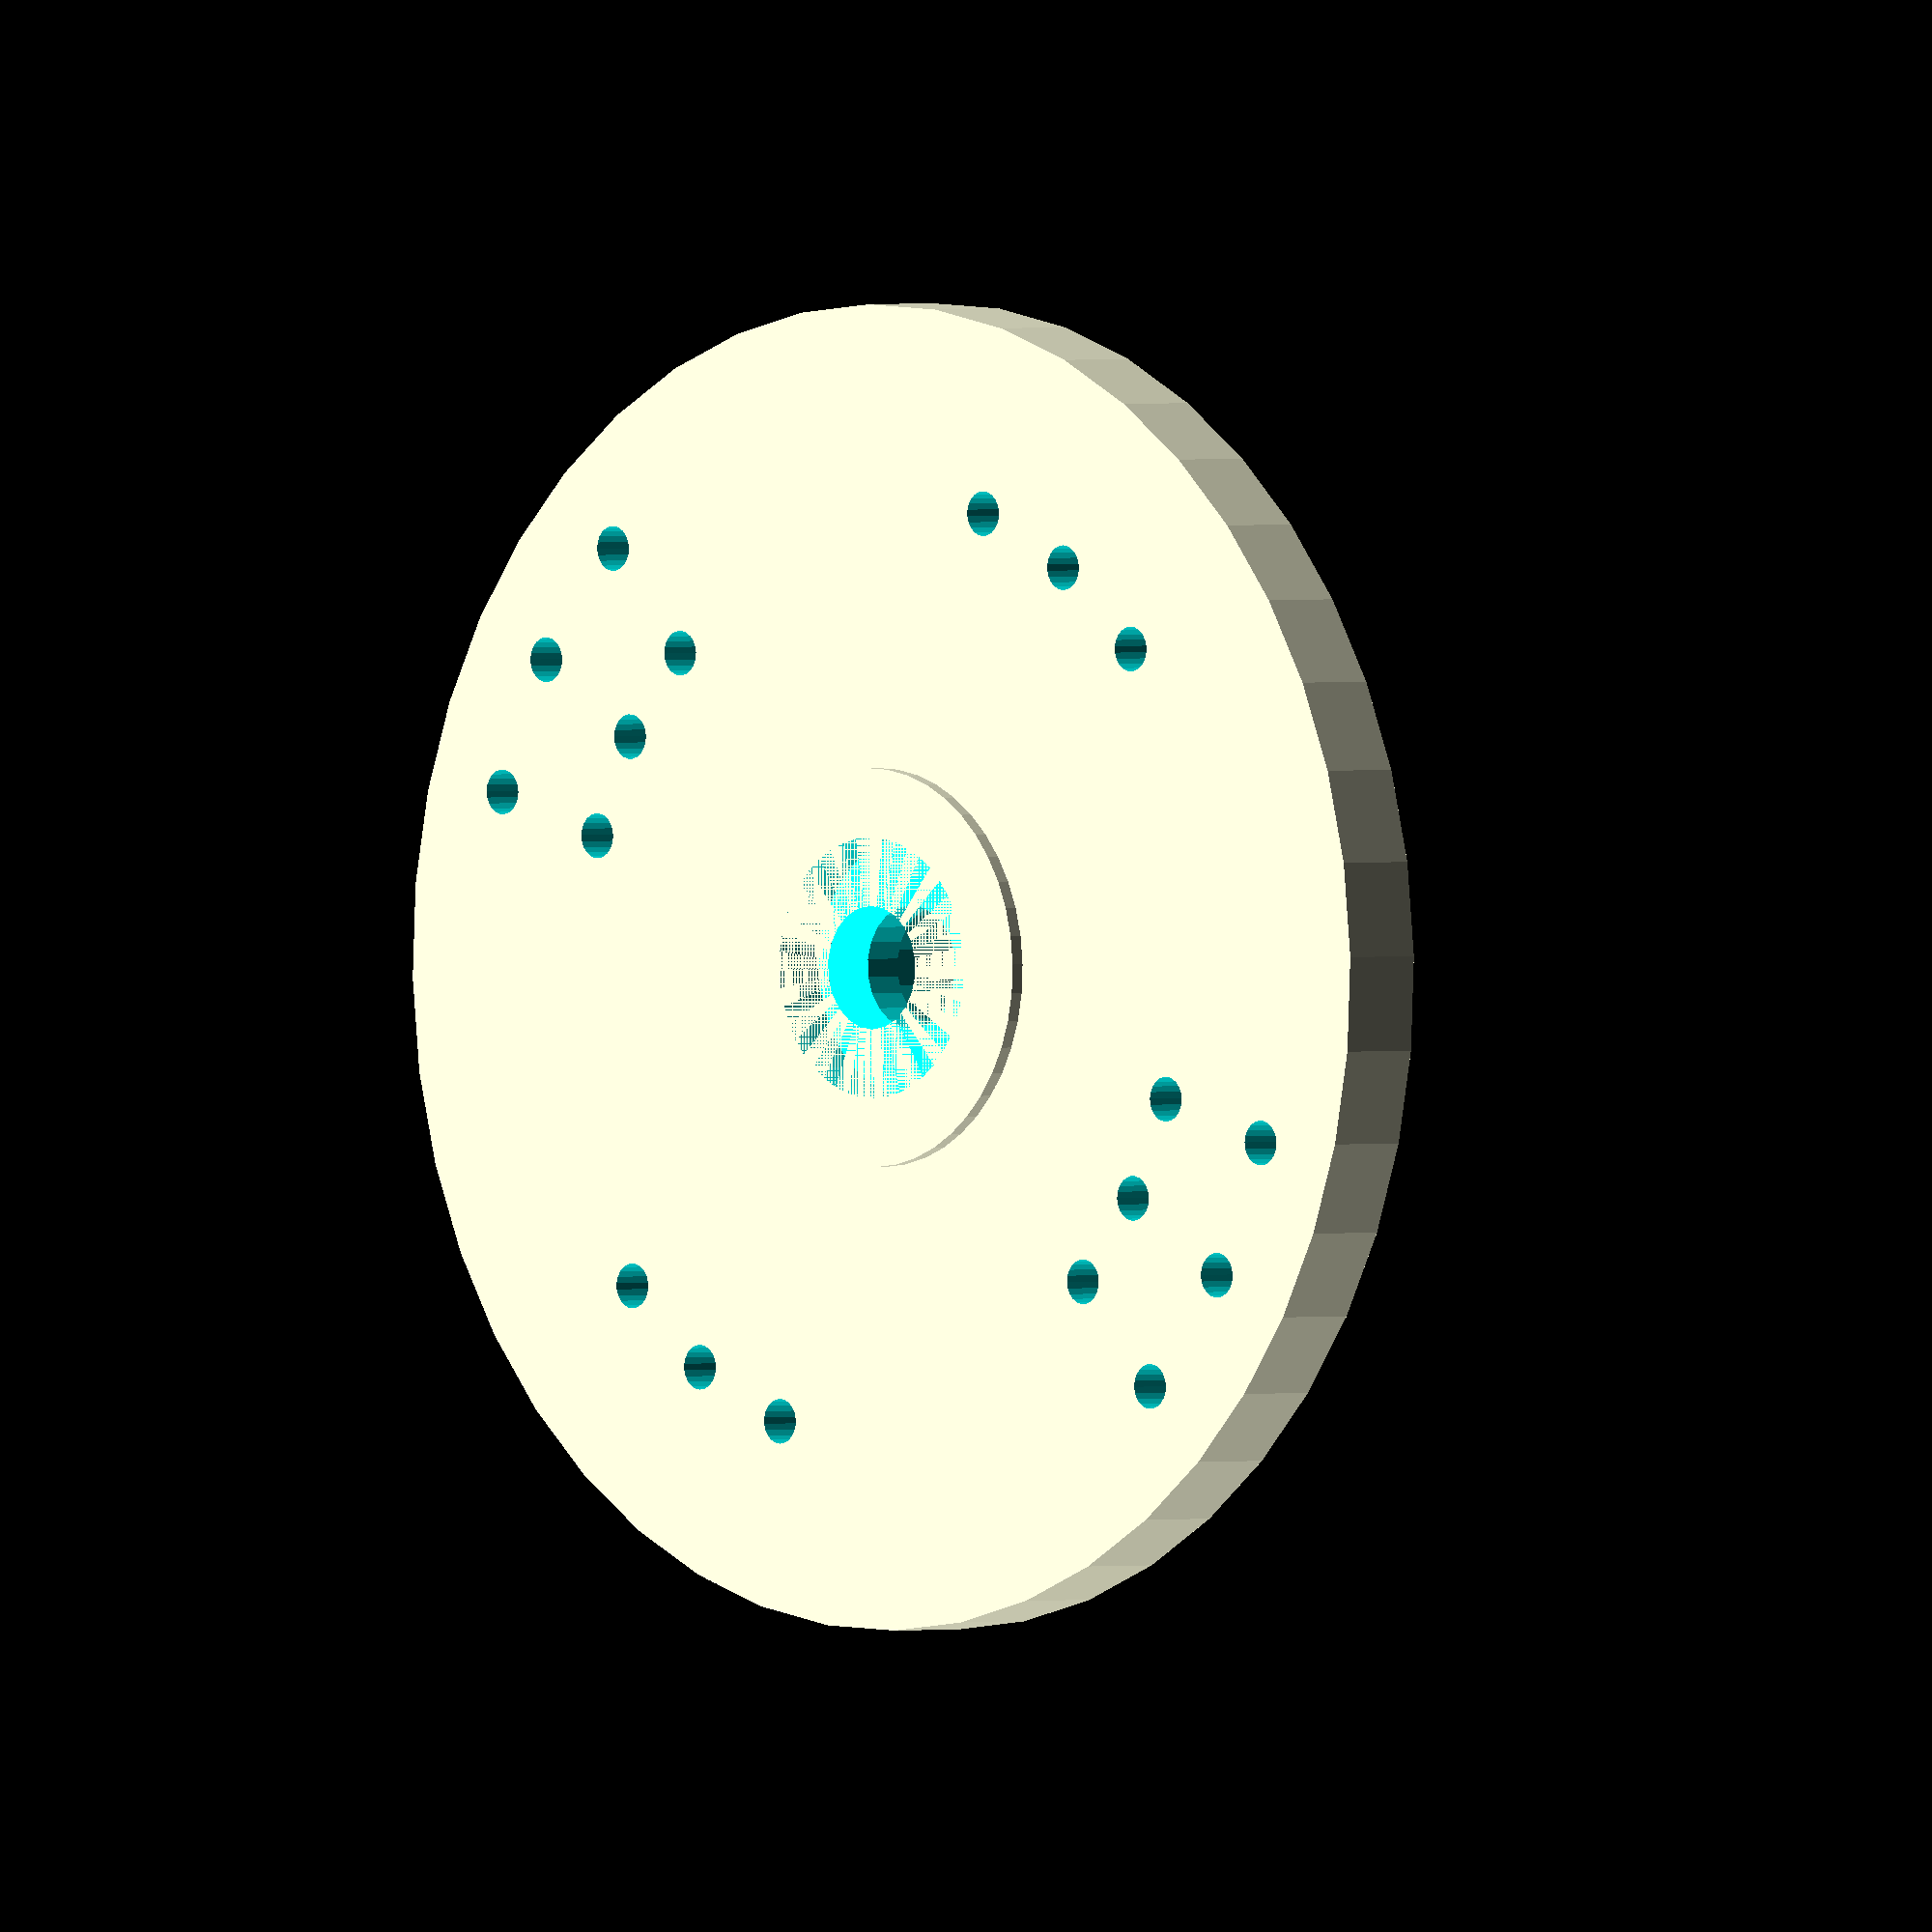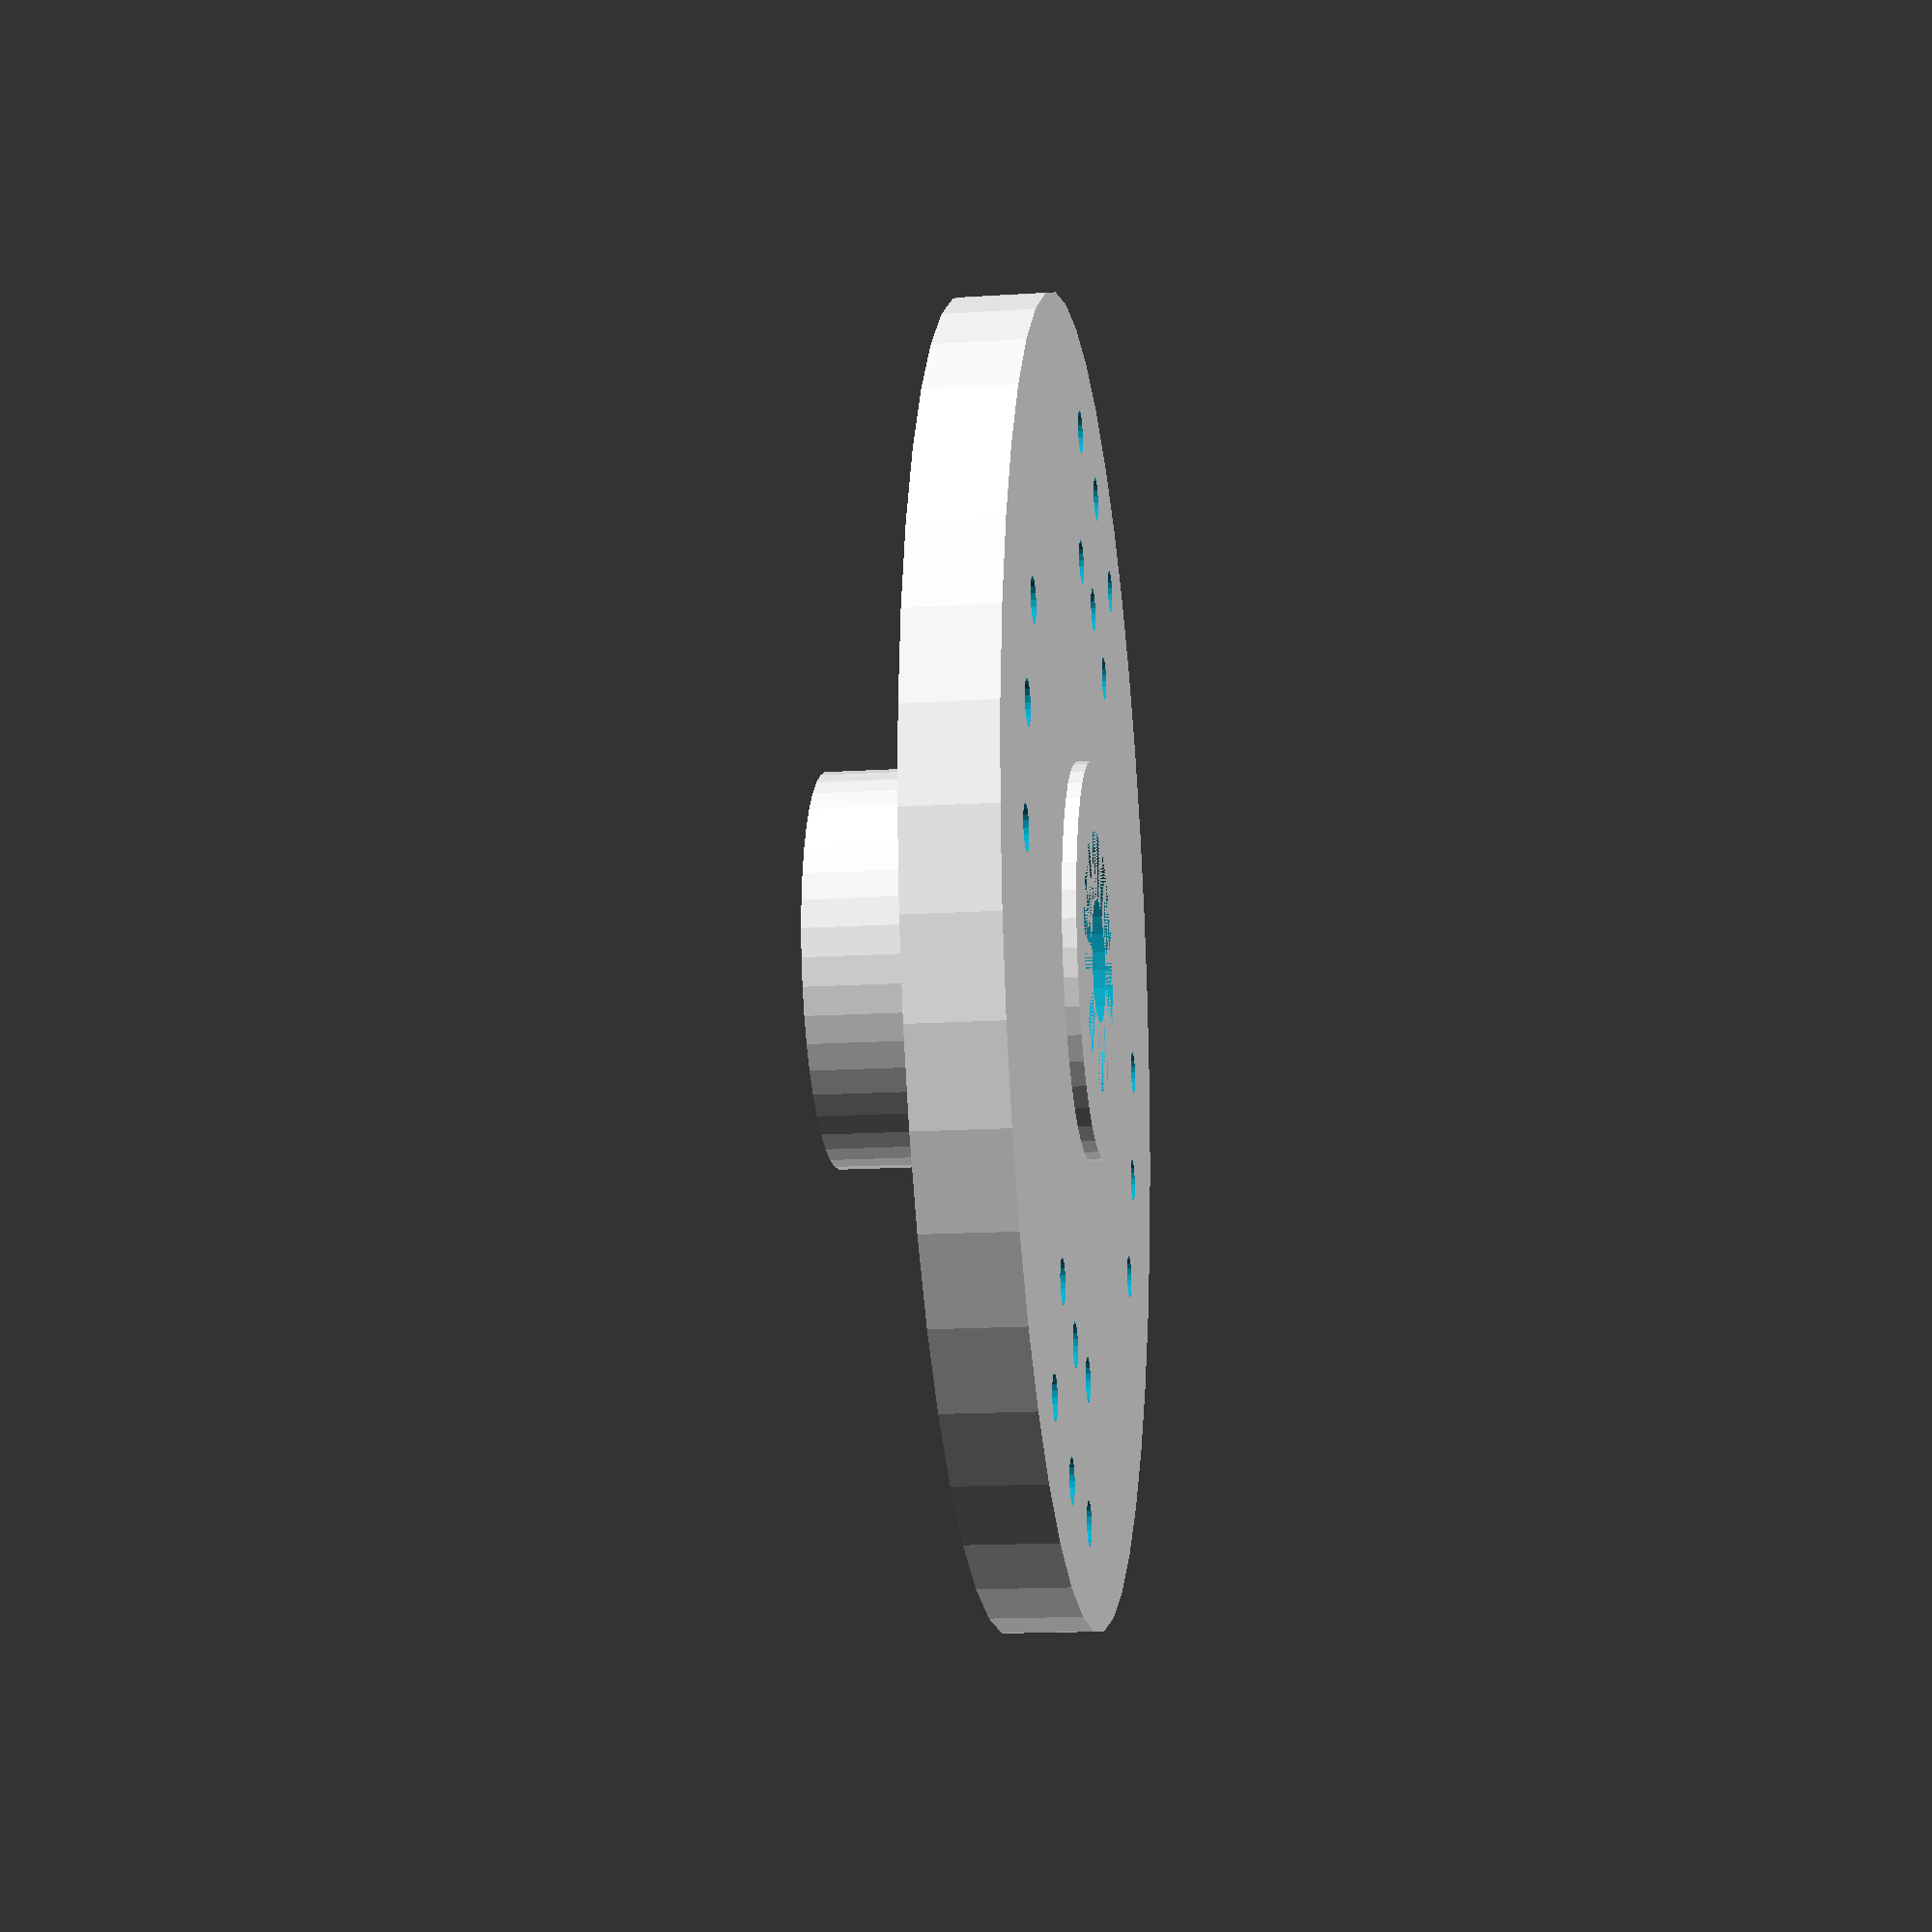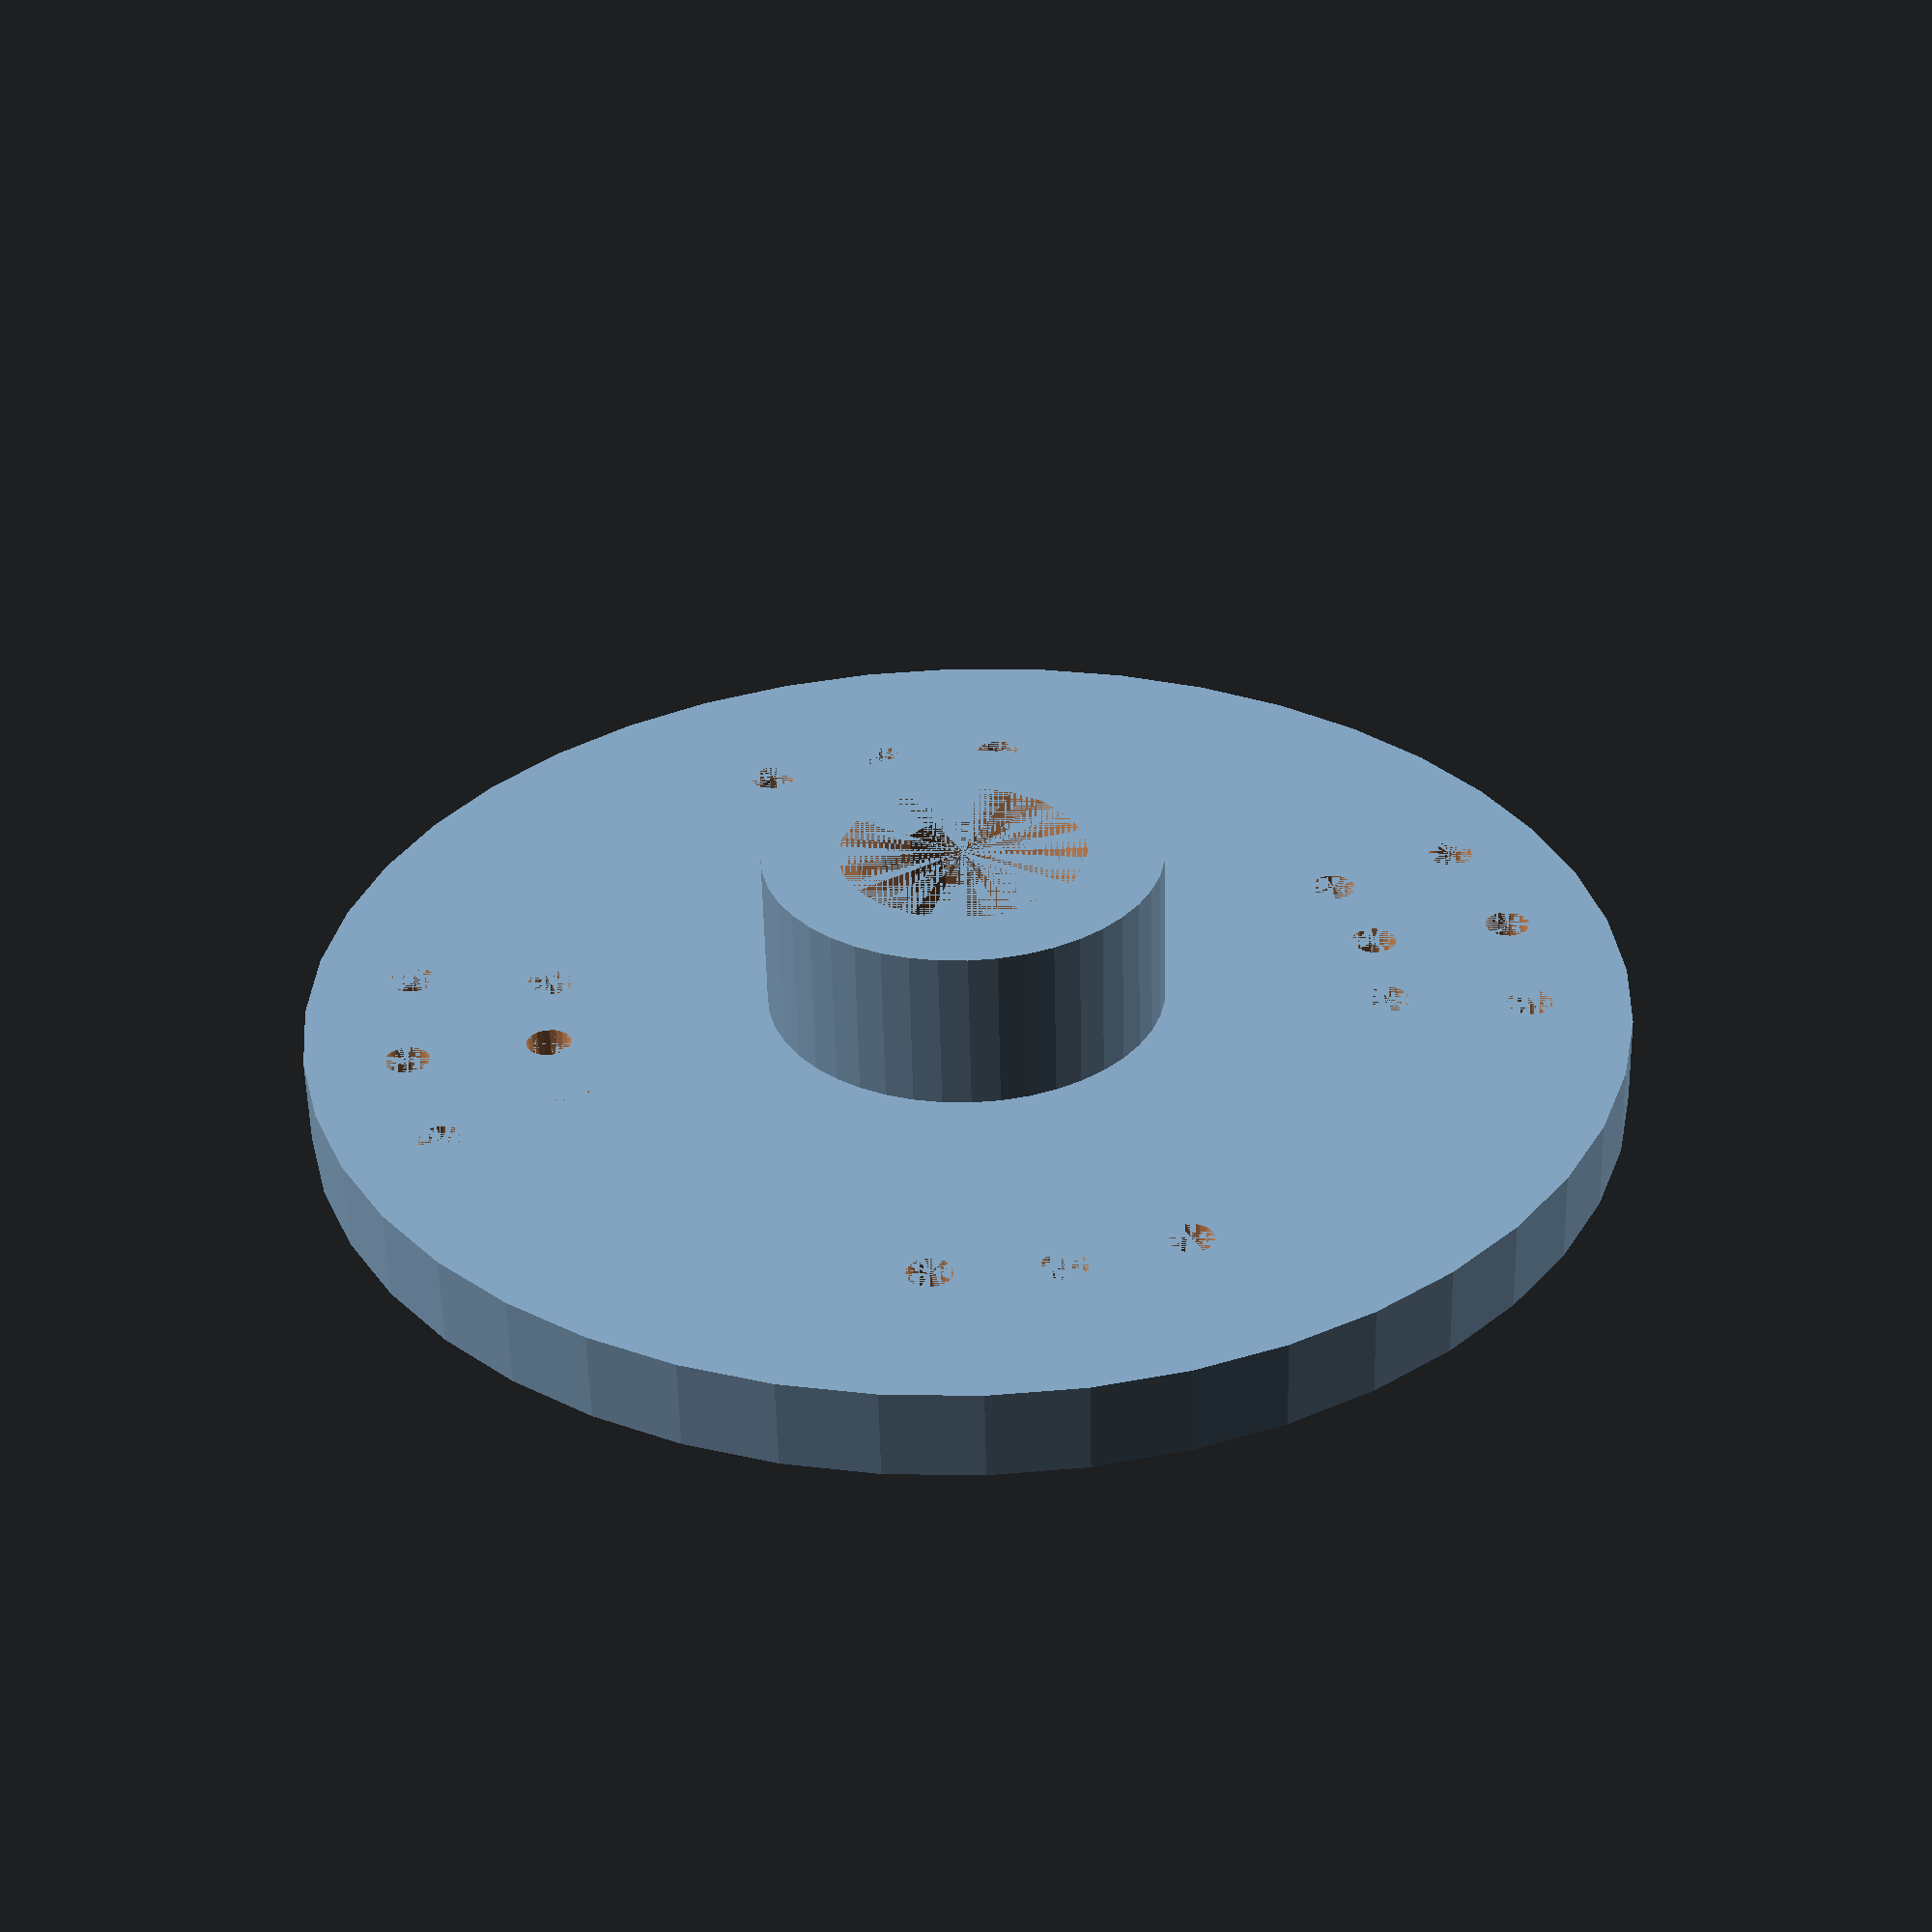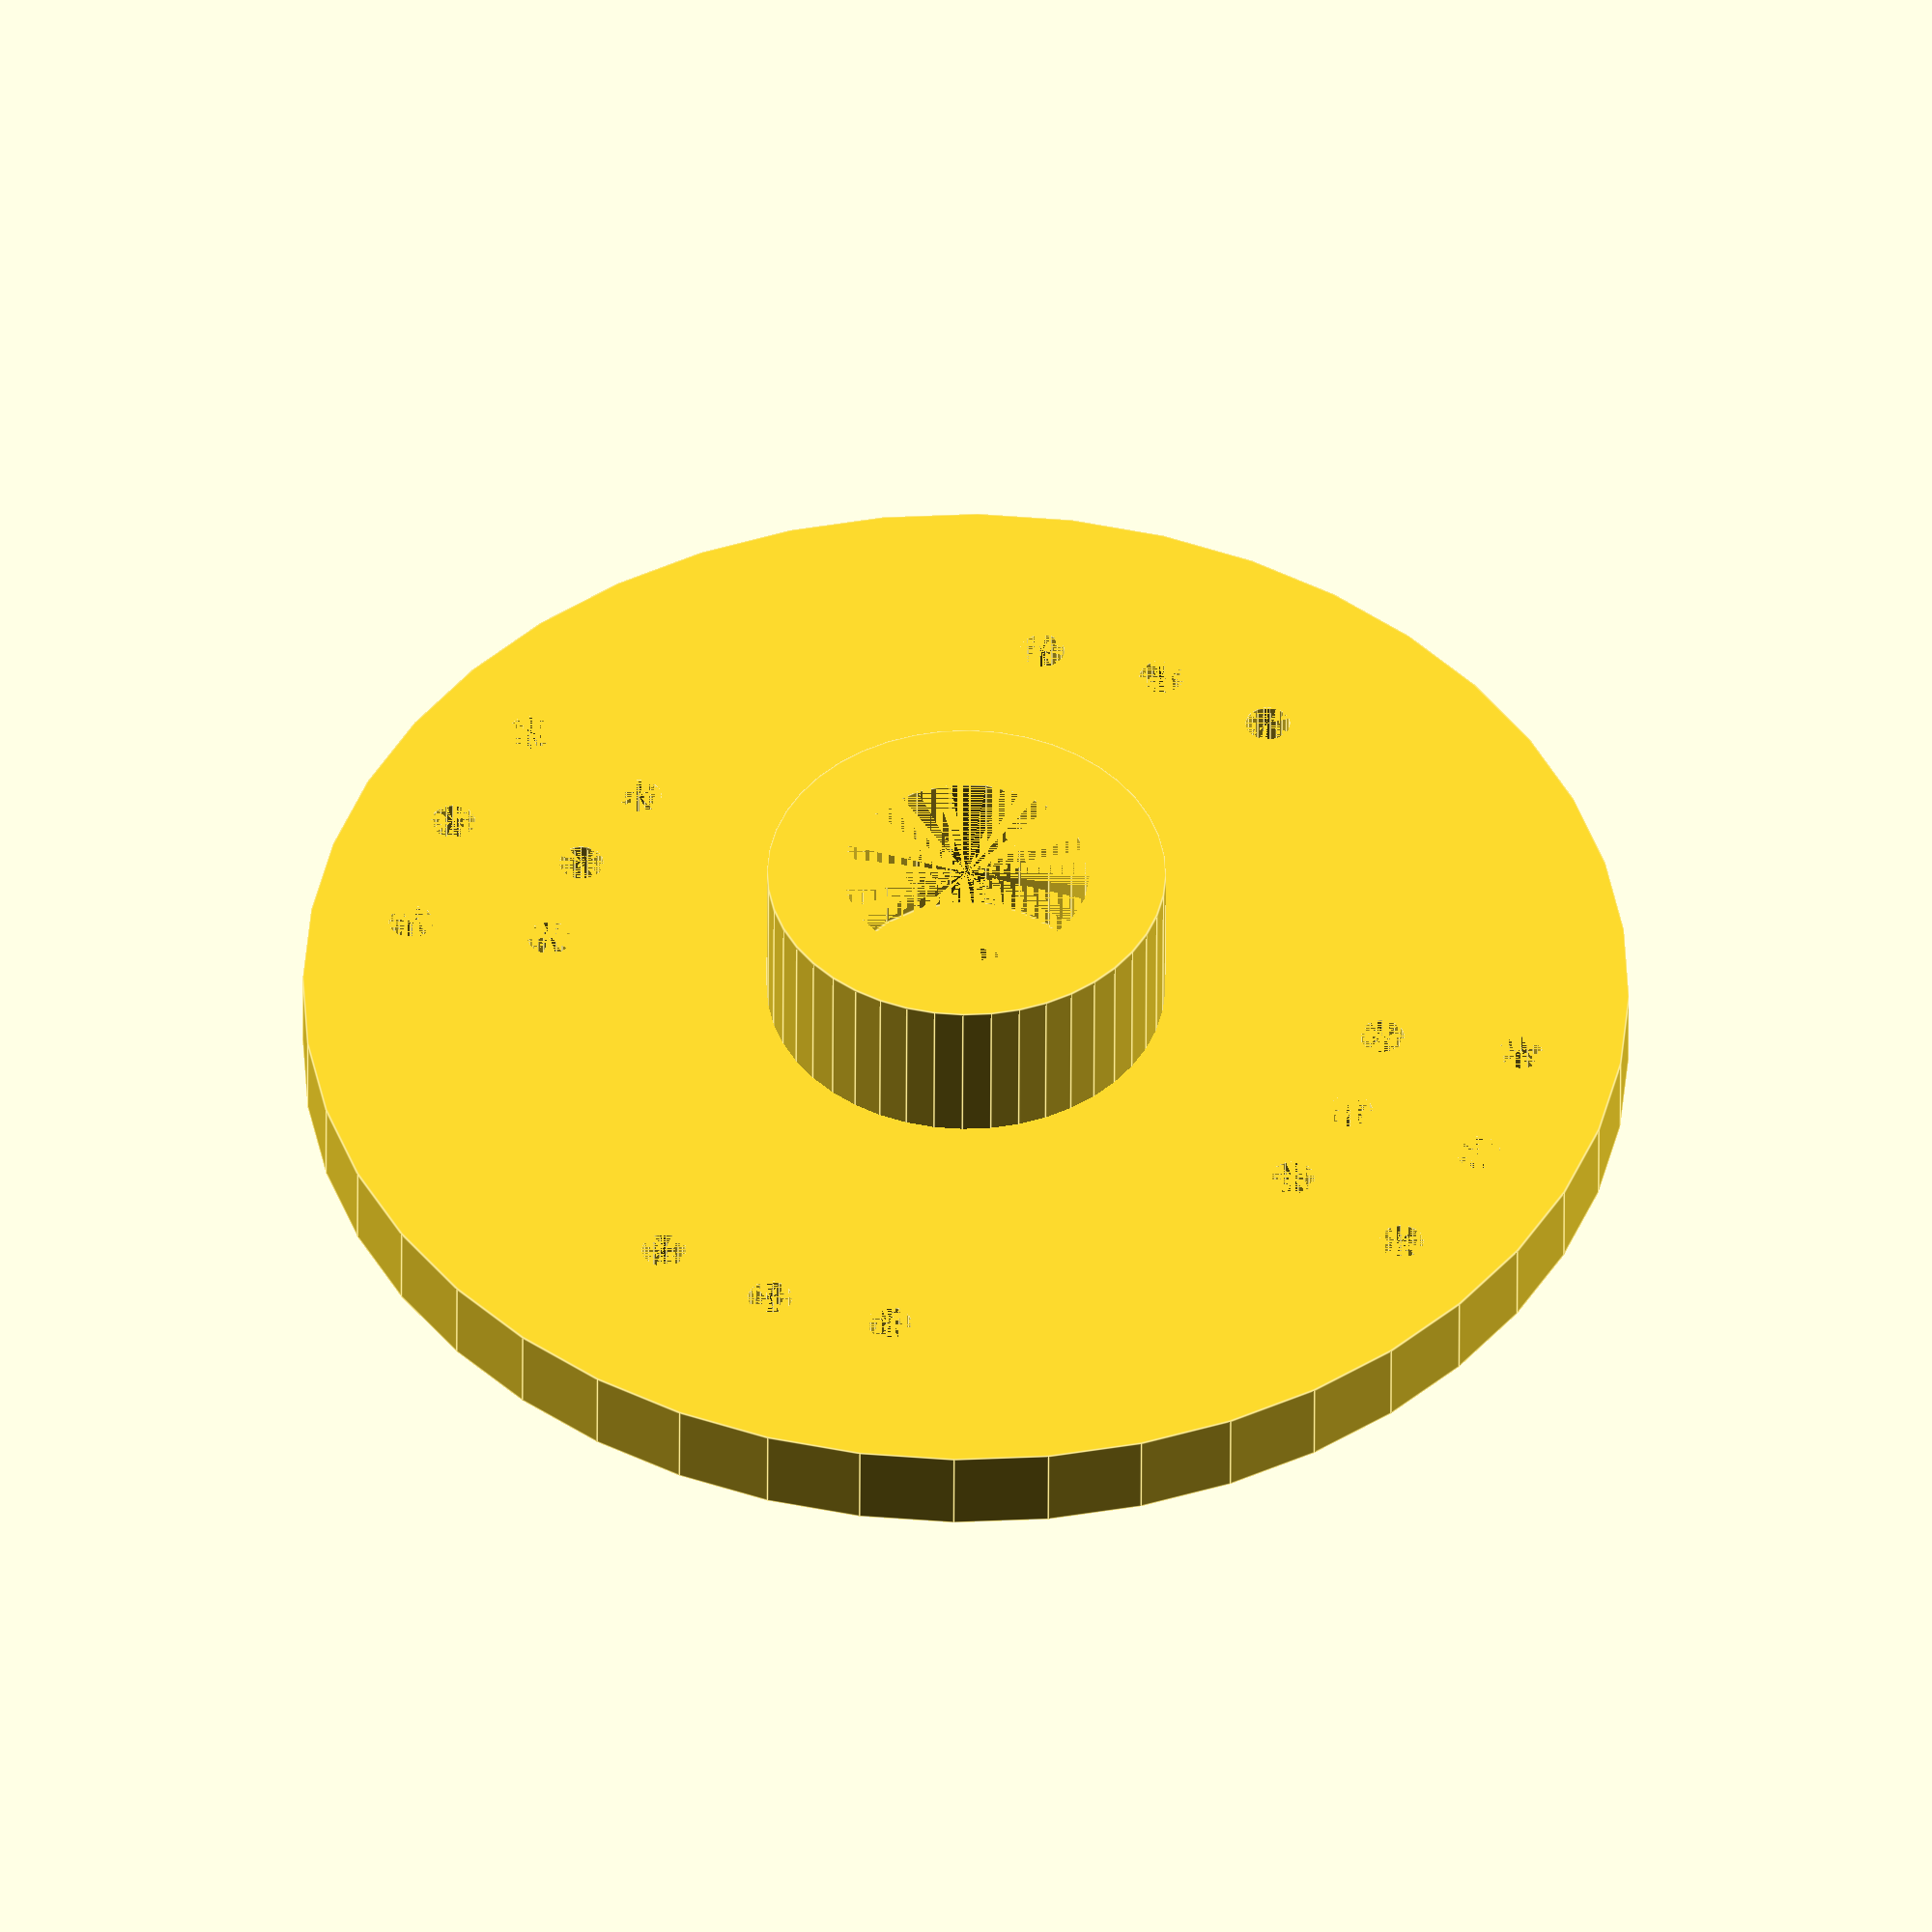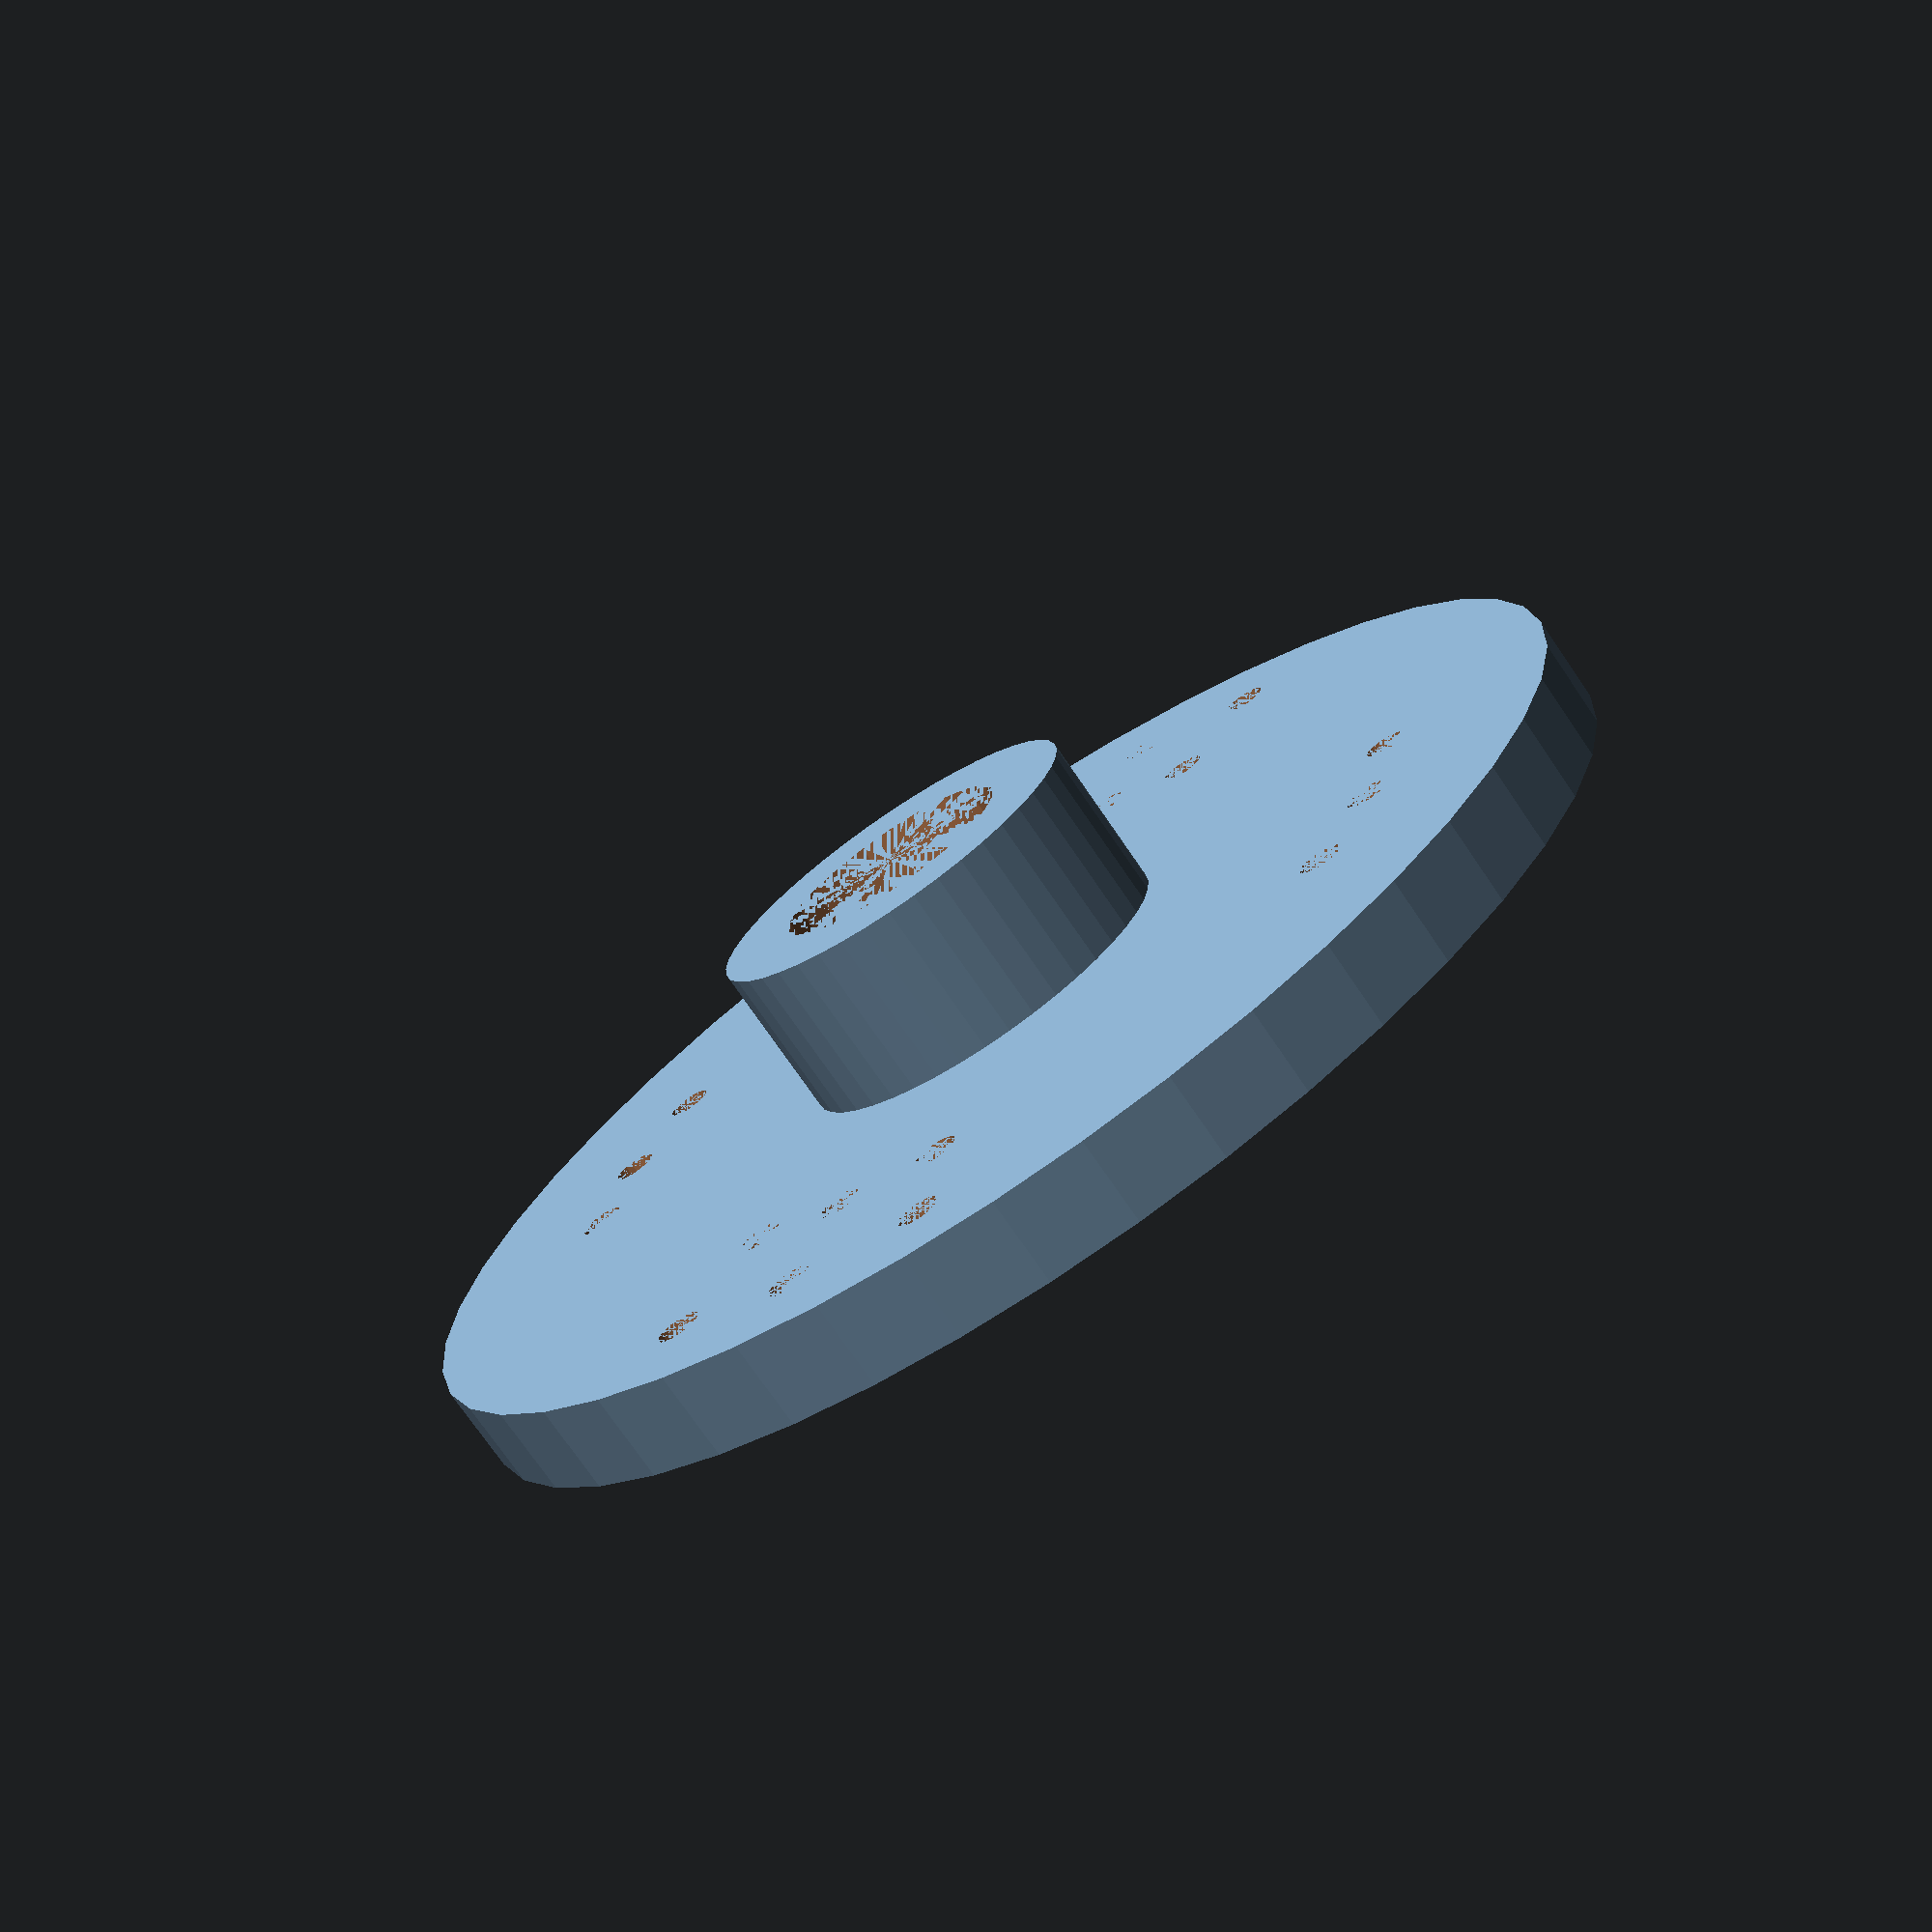
<openscad>
// armSingle for sg92r micro servo

//------------------------------------------
// arm1
module arm1(
holes=1
){

difference(){
    union(){
        // Boss
        cylinder(r=3.55,h=4.75,$fn=44);
        // arm
        hull(){
            translate([0,0,4.75-1.85])
            cylinder(r=3.2,h=1.85,$fn=22);

            translate([14,0,4.75-1.85])
            cylinder(r=3.9/2,h=1.85,$fn=22);
        }
    }

    // bottom cut
    cylinder(r=2.2,h=3.0,$fn=22);
    // thru cut
    cylinder(r=1.1,h=5,$fn=22);
    // top cut
    translate([0,0,4.75-1.0])
    cylinder(r=2.32,h=1,$fn=44);
    
    // holes in the arm
    if(holes==1){
    for(i=[0:5])
    translate([4.7+i*9.75/5,0,4.75-1.85])
    cylinder(r=0.4,h=2,$fn=22);
}
}
} // ---------- end module arm1 -------

//------------------------------------------
// disk1
module disk1(
holes=1,
tol=0
){
difference(){
    union(){
        // Boss
        cylinder(r=3.55+tol,h=4.75+tol,$fn=44);
        // arm
        
        translate([0,0,4.75-1.85+tol])
        cylinder(r=23.6/2+tol,h=1.6+tol,$fn=44);
    }

    // bottom cut
    cylinder(r=2.2,h=3.0,$fn=22);
    // thru cut
    cylinder(r=1.1,h=5,$fn=22);
    // top cut
    translate([0,0,4.75-1.0])
    cylinder(r=2.32,h=1,$fn=44);
    
    if(holes==1){
    // holes in the arm
    for(i=[0:2])
        rotate([0,0,i*15])
    translate([8.5,0,4.75-1.85])
    cylinder(r=0.4,h=2,$fn=22);

    for(i=[0:2])
        rotate([0,0,180+i*15])
    translate([8.5,0,4.75-1.85])
    cylinder(r=0.4,h=2,$fn=22);

    for(i=[0:2])
        rotate([0,0,90+i*15])
    translate([7.5,0,4.75-1.85])
    cylinder(r=0.4,h=2,$fn=22);

    for(i=[0:2])
        rotate([0,0,90+i*15])
    translate([10,0,4.75-1.85])
    cylinder(r=0.4,h=2,$fn=22);
    for(i=[0:2])

        rotate([0,0,270+i*15])
    translate([7.5,0,4.75-1.85])
    cylinder(r=0.4,h=2,$fn=22);

    for(i=[0:2])
        rotate([0,0,270+i*15])
    translate([10,0,4.75-1.85])
    cylinder(r=0.4,h=2,$fn=22);
}
}
} // ---------- end module arm1 -------

//------------------------------------------
// arm2
module arm2(){
difference(){
    union(){
        // Boss
        cylinder(r=3.55,h=4.75,$fn=44);
        // arm
        hull(){
            translate([0,0,4.75-1.85])
            cylinder(r=3.2,h=1.85,$fn=22);

            translate([14,0,4.75-1.85])
            cylinder(r=3.9/2,h=1.85,$fn=22);
        }
        // arm
        hull(){
            translate([0,0,4.75-1.85])
            cylinder(r=3.2,h=1.85,$fn=22);

            translate([-14,0,4.75-1.85])
            cylinder(r=3.9/2,h=1.85,$fn=22);
        }
    }

    // bottom cut
    cylinder(r=2.2,h=3.0,$fn=22);
    // thru cut
    cylinder(r=1.1,h=5,$fn=22);
    // top cut
    translate([0,0,4.75-1.0])
    cylinder(r=2.32,h=1,$fn=44);
    
    // holes in the arm
    for(i=[0:5])
    translate([4.7+i*9.75/5,0,4.75-1.85])
    cylinder(r=0.4,h=2,$fn=22);

    for(i=[0:5])
    translate([-4.7-i*9.75/5,0,4.75-1.85])
    cylinder(r=0.4,h=2,$fn=22);
}
} // ---------- end module arm1 -------

// arm1cut
module arm1cut(tol=0.1){
difference(){
    union(){
        // Boss
        cylinder(r=3.55+tol/2,h=4.75+tol,$fn=44);
        // arm
        hull(){
            translate([0,0,4.75-1.85])
            cylinder(r=3.2+tol/2,h=1.85+tol,$fn=22);

            translate([14,0,4.75-1.85])
            cylinder(r=3.9/2+tol,h=1.85,$fn=22);
        }
    }

    // bottom cut if needed
//    cylinder(r=2.2-tol/2,h=3.0-tol,$fn=22);
}
} // ---------- end module arm1cut -------
//---------------------------
module disk3(tol=0.0){
difference(){
union(){
    // taper
    translate([0,0,-6])
    cylinder(r1=5+tol,r2=5.5+tol,h=6+tol,$fn=180);
    // rolling surface
    cylinder(r=7.5+tol,h=2+tol,$fn=180);
    // nut
    translate([0,0,2])
    cylinder(r1=9+tol,r2=9-0.2+tol,h=2.0+tol,$fn=6);
}

    translate([0,0,-1.5])
    rotate([180,0,0])
    arm1cut(tol=0.2);

    translate([0,0,-1.5])
    rotate([0,0,180])
    rotate([180,0,0])
    arm1cut(tol=0.2);

    // center hole for a screw
    cylinder(r=1.0,h=10,center=true,$fn=22);
}
}

//---------------------------
// DEPRECATED

module disk3cut(tol=0.1){
    translate([0,0,-4-tol])
    cylinder(r1=8+tol,r2=8.5+tol,h=4+tol,$fn=180);

    cylinder(r=12+tol,h=1+tol,$fn=180);
    
    translate([0,0,1])
//    rotate([0,0,30])
//    cylinder(r=5+tol,h=2.5+tol,$fn=6);
    cylinder(r1=5.2+tol,r2=5+tol,h=2.5+tol,$fn=6);
}

//---------------------------
/*
difference(){
arm1cut();
arm1();
}


translate([0,-20,0])
arm2();

translate([0,15,0])
arm1cut();

translate([0,40,0])
*/
//translate([0,-30,0])
//disk3();

disk1();

/*
difference(){
disk3(tol=0.1);
disk3();
}
*/



</openscad>
<views>
elev=359.0 azim=137.5 roll=45.0 proj=o view=solid
elev=15.5 azim=209.3 roll=277.7 proj=p view=wireframe
elev=237.4 azim=295.9 roll=358.7 proj=p view=solid
elev=224.5 azim=80.8 roll=0.2 proj=o view=edges
elev=73.7 azim=172.5 roll=214.3 proj=p view=wireframe
</views>
